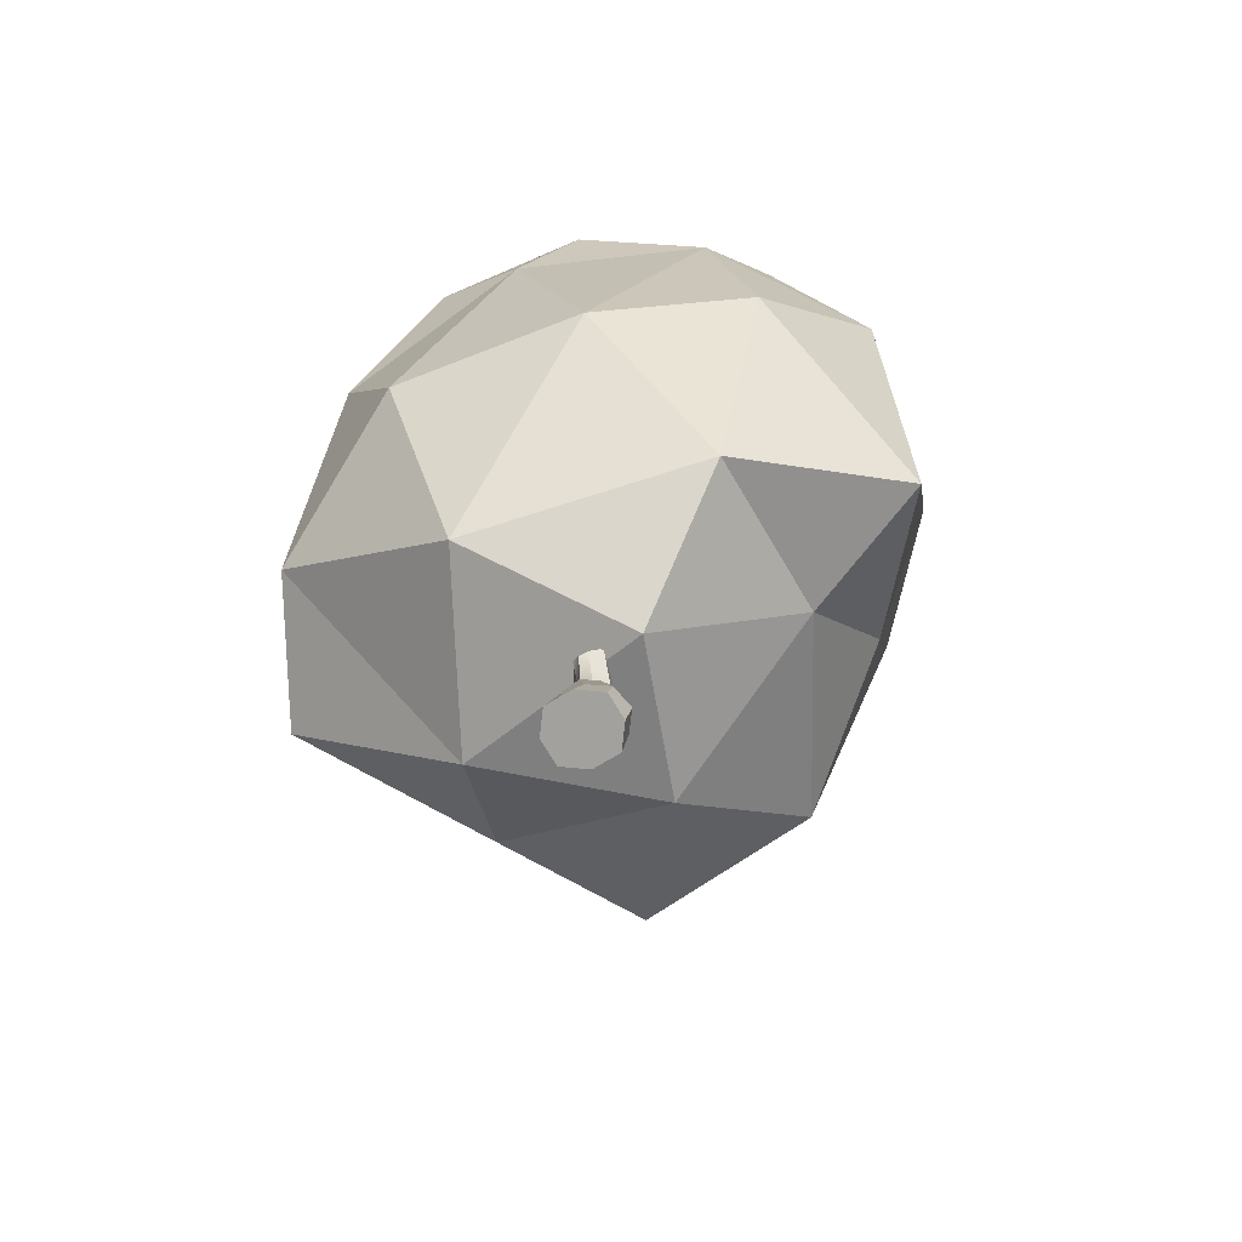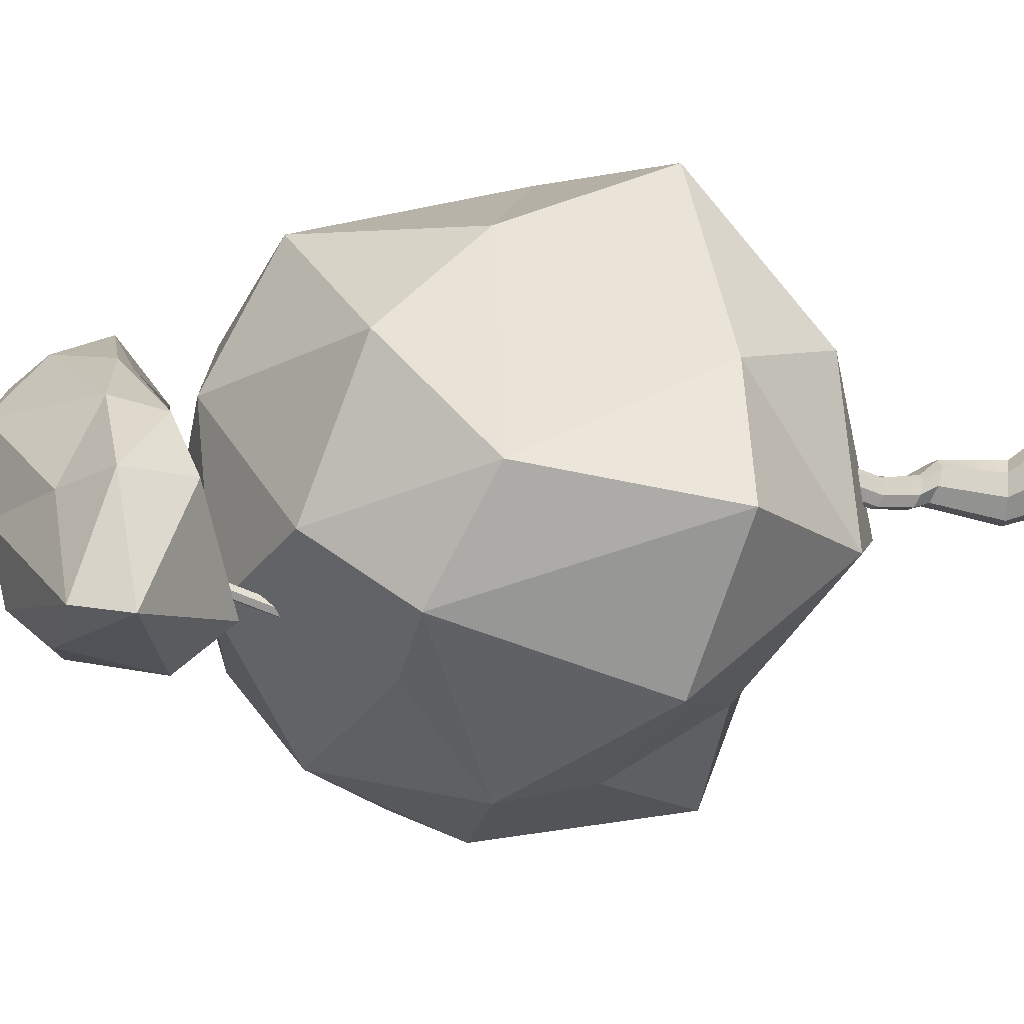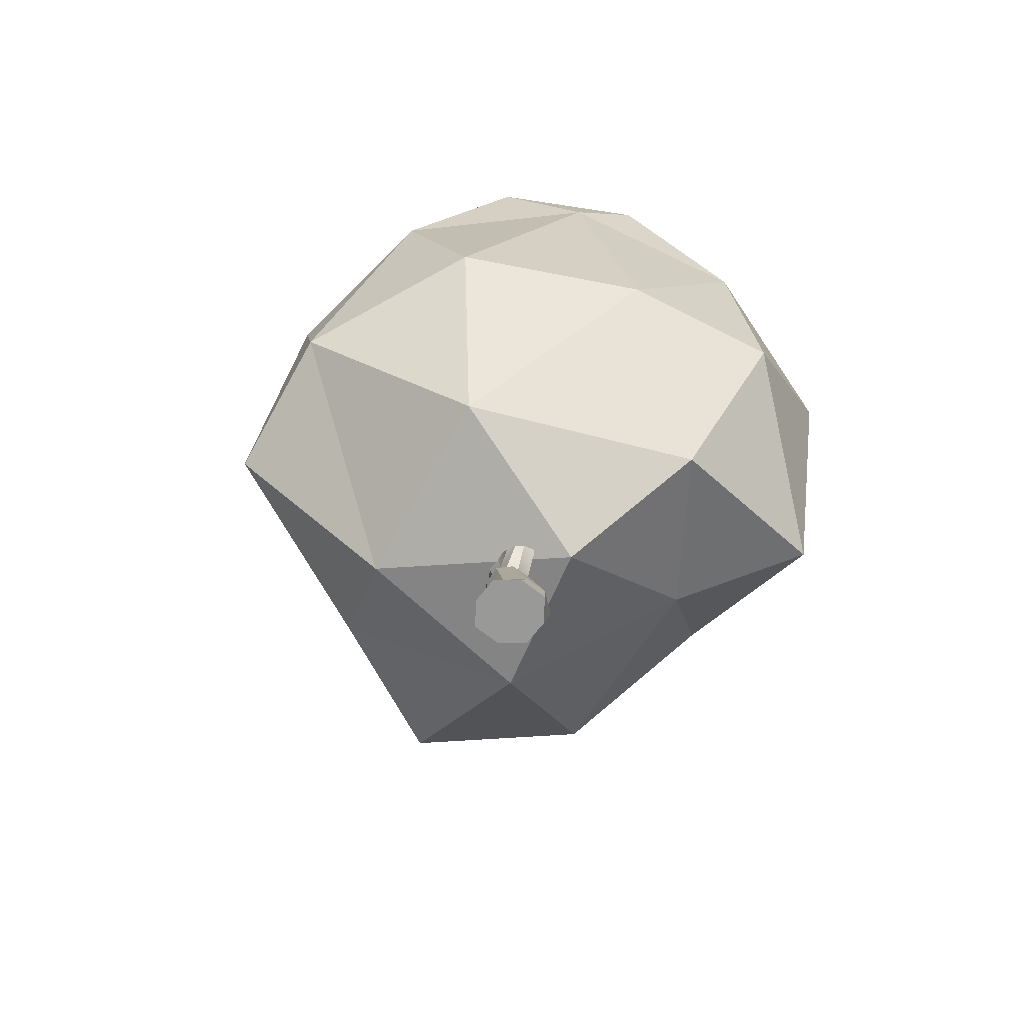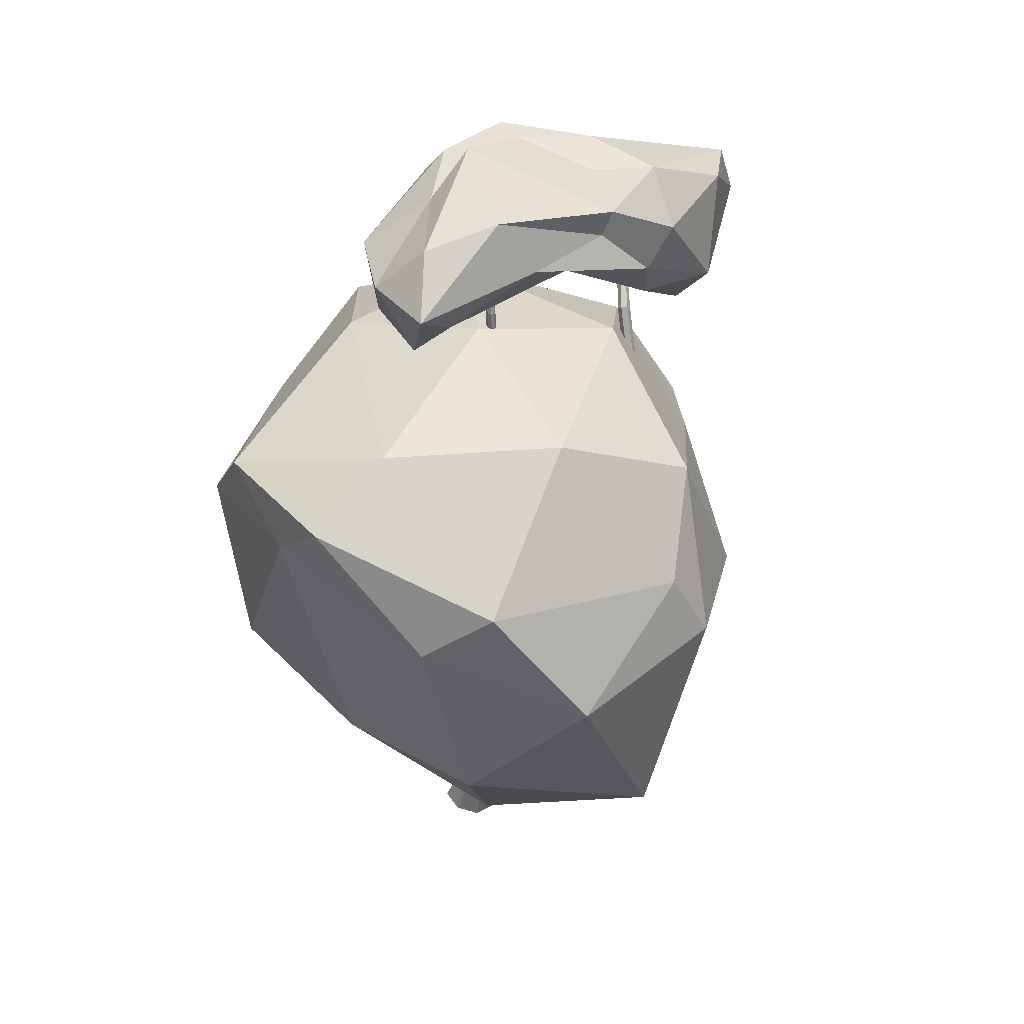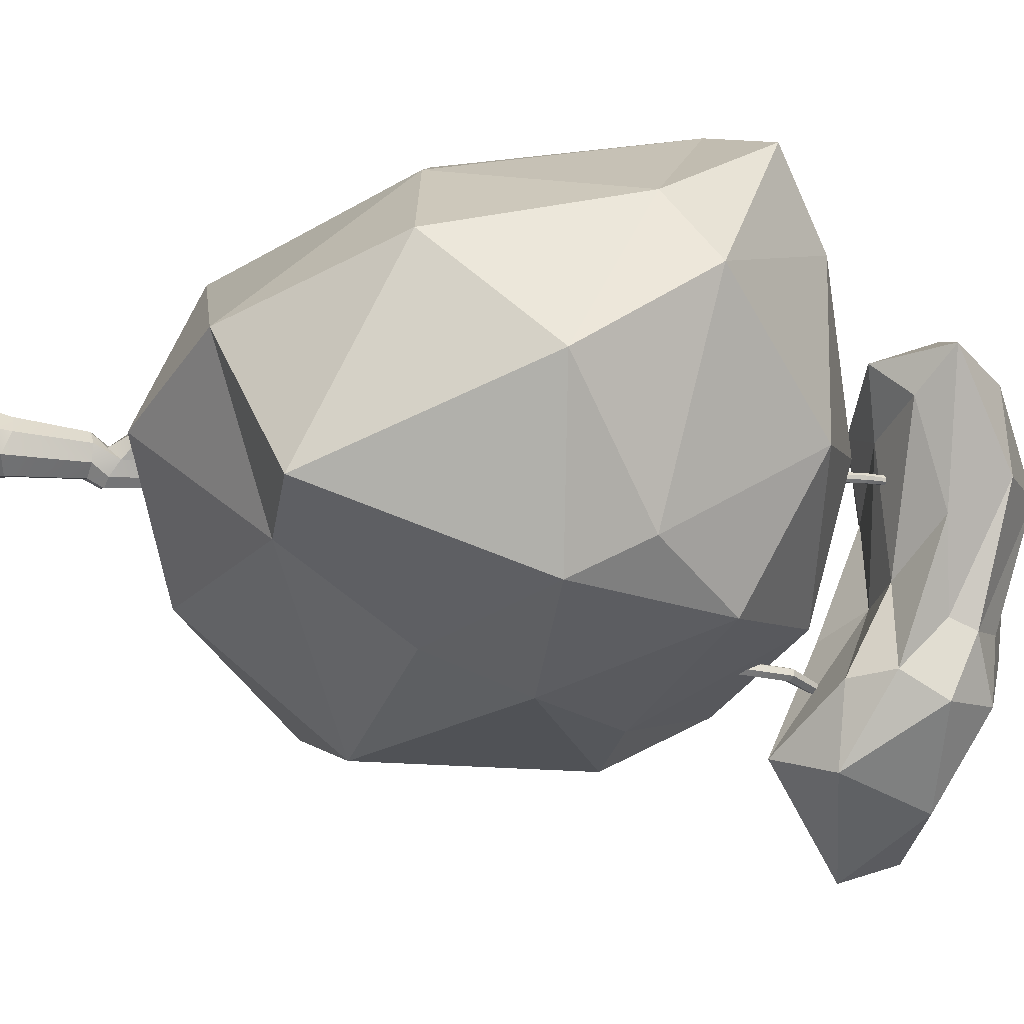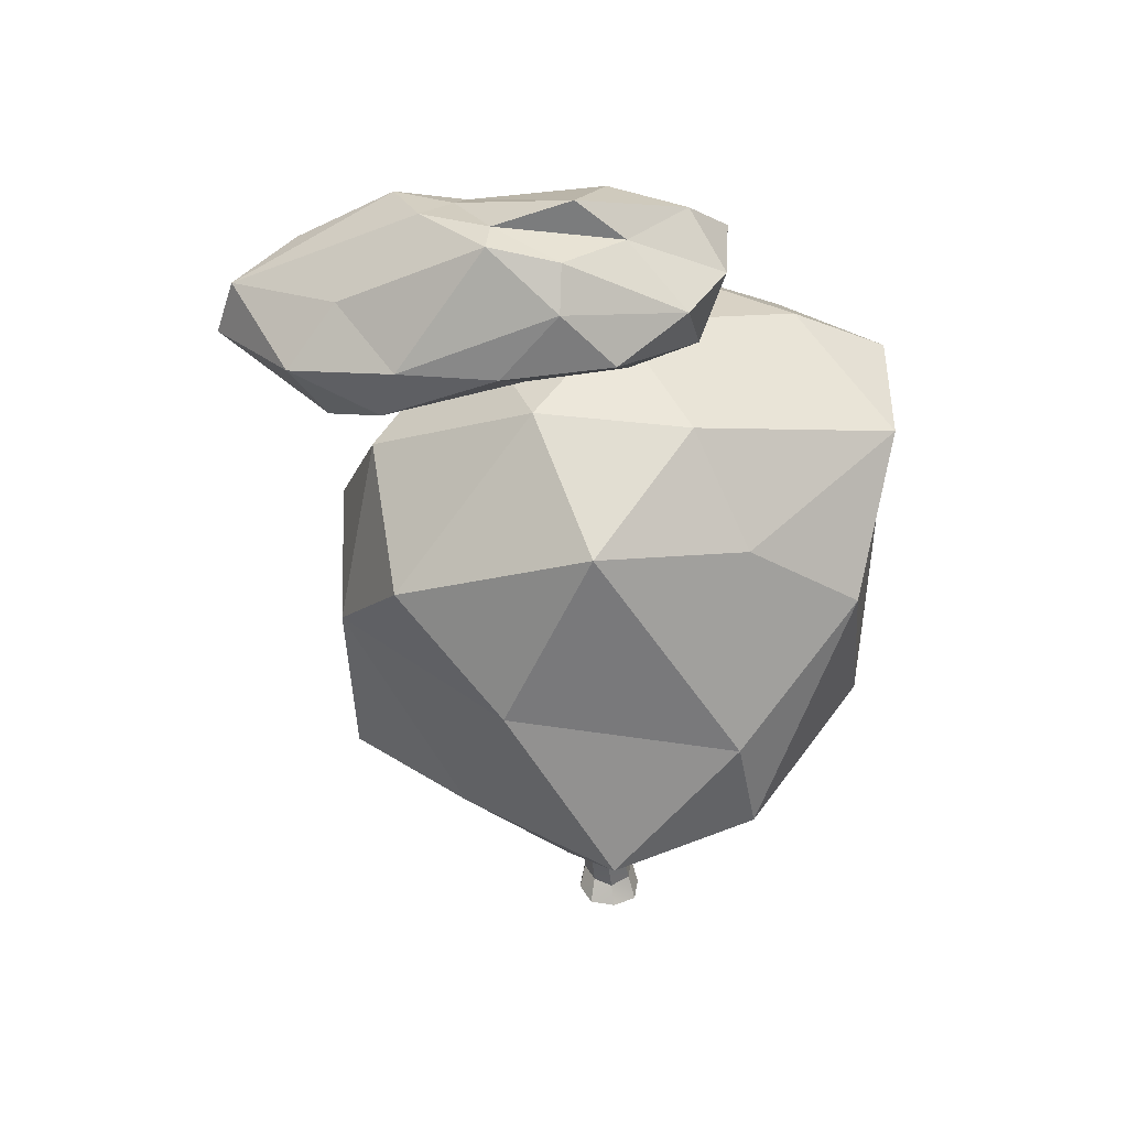
<metadata>
{"format":"obj","ext":"obj","renderer":"f3d","projection":"perspective","resolution":1024,"background":"white","views":[{"elev":-74.2,"azim":104.4,"up":"+Y"},{"elev":7.9,"azim":-91.9,"up":"+Z"},{"elev":-71.9,"azim":72.5,"up":"+Y"},{"elev":42.7,"azim":132.8,"up":"+Y"},{"elev":-75.7,"azim":89.2,"up":"+Z"},{"elev":38.6,"azim":-7.2,"up":"+Y"}]}
</metadata>
<code>
o Bush_3_Cube.002
v -3.613 -2.919 -2.666
v -3.737 -2.763 -2.532
v -3.601 -2.918 -2.653
v -3.729 -2.762 -2.524
v -3.602 -2.929 -2.639
v -3.73 -2.769 -2.515
v -3.617 -2.939 -2.637
v -3.738 -2.772 -2.517
v -3.629 -2.94 -2.65
v -3.746 -2.775 -2.522
v -3.627 -2.929 -2.664
v -3.745 -2.769 -2.531
v -3.566 -3.095 -2.743
v -3.553 -3.098 -2.731
v -3.557 -3.101 -2.714
v -3.574 -3.1 -2.708
v -3.587 -3.096 -2.72
v -3.583 -3.094 -2.737
v -3.34 -2.737 -2.319
v -2.952 -2.731 -2.319
v -3.471 -2.69 -2.152
v -3.882 -2.901 -2.369
v -3.594 -2.81 -2.742
v -2.962 -2.661 -2.588
v -3.308 -2.423 -2.236
v -3.847 -2.592 -2.397
v -3.928 -2.593 -2.722
v -3.458 -2.571 -2.69
v -2.956 -2.451 -2.503
v -3.534 -2.442 -2.583
v -3.404 -2.718 -2.181
v -3.134 -2.775 -2.294
v -3.188 -2.655 -2.122
v -2.909 -2.758 -2.498
v -3.102 -2.731 -2.471
v -3.6 -2.844 -2.443
v -3.756 -2.831 -2.243
v -3.496 -2.732 -2.51
v -3.809 -2.973 -2.689
v -3.399 -2.697 -2.613
v -2.875 -2.579 -2.393
v -2.835 -2.57 -2.604
v -3.322 -2.52 -2.156
v -2.998 -2.579 -2.223
v -3.979 -2.737 -2.33
v -3.719 -2.689 -2.208
v -3.798 -2.823 -2.809
v -4.147 -2.79 -2.611
v -3.221 -2.582 -2.661
v -3.557 -2.693 -2.777
v -3.133 -2.442 -2.353
v -3.485 -2.395 -2.285
v -4.1 -2.642 -2.601
v -3.624 -2.575 -2.805
v -3.151 -2.425 -2.587
v -3.463 -2.395 -2.377
v -3.26 -2.335 -2.373
v -3.628 -2.416 -2.496
v -3.677 -2.457 -2.684
v -3.489 -2.504 -2.7
v -3.064 -4.454 -2.632
v -2.513 -3.78 -2.154
v -3.235 -3.966 -1.724
v -3.864 -4.079 -2.439
v -3.413 -3.775 -3.146
v -2.52 -3.79 -3.057
v -2.867 -3.142 -1.98
v -3.755 -3.258 -2.065
v -3.695 -3.313 -2.842
v -3.12 -3.276 -3.273
v -2.383 -2.998 -2.643
v -3.128 -2.79 -2.531
v -3.298 -4.324 -2.153
v -2.788 -4.31 -2.26
v -2.852 -3.905 -1.804
v -2.454 -3.787 -2.65
v -2.77 -4.238 -2.886
v -3.493 -4.361 -2.598
v -3.587 -4.071 -2.144
v -3.213 -4.096 -3.004
v -3.76 -3.939 -2.881
v -2.992 -4.044 -3.315
v -2.397 -3.154 -2.475
v -2.447 -3.277 -2.961
v -2.905 -3.636 -1.785
v -2.573 -3.339 -1.992
v -3.888 -3.538 -2.331
v -3.504 -3.525 -1.857
v -3.512 -3.524 -3.166
v -3.855 -3.365 -2.663
v -2.719 -3.47 -3.313
v -3.201 -3.471 -3.337
v -2.442 -3.005 -2.257
v -3.275 -3.055 -1.886
v -3.774 -3.096 -2.494
v -3.342 -3.09 -3.123
v -2.575 -3.142 -3.102
v -2.986 -2.88 -2.164
v -2.634 -2.881 -2.648
v -3.38 -2.858 -2.247
v -3.485 -2.894 -2.719
v -2.996 -2.89 -2.961
v -3.131 -4.812 -2.483
v -3.128 -4.814 -2.393
v -3.041 -4.816 -2.487
v -3.135 -4.81 -2.574
v -3.221 -4.808 -2.48
v -3.153 -4.592 -2.426
v -3.099 -4.56 -2.481
v -3.159 -4.552 -2.536
v -3.212 -4.583 -2.481
v -3.194 -4.28 -2.439
v -3.162 -4.257 -2.473
v -3.132 -4.253 -2.43
v -3.164 -4.276 -2.396
v -3.171 -2.76 -2.524
v -3.19 -4.453 -2.463
v -3.099 -4.407 -2.539
v -3.194 -4.427 -2.537
v -3.227 -4.451 -2.501
v -3.079 -4.432 -2.505
v -3.093 -4.433 -2.466
v -3.095 -4.405 -2.491
v -3.198 -2.579 -2.498
v -3.172 -2.754 -2.549
v -3.159 -2.755 -2.537
v -3.184 -2.759 -2.537
v -3.205 -4.808 -2.48
v -3.202 -4.807 -2.548
v -3.134 -4.81 -2.557
v -3.066 -4.814 -2.554
v -3.058 -4.816 -2.486
v -3.061 -4.817 -2.419
v -3.128 -4.814 -2.41
v -3.196 -4.81 -2.413
v -3.201 -4.565 -2.523
v -3.116 -4.548 -2.523
v -3.111 -4.578 -2.44
v -3.132 -4.765 -2.429
v -3.06 -4.737 -2.505
v -3.129 -4.752 -2.59
v -3.202 -4.751 -2.51
v -3.196 -4.595 -2.44
v -3.219 -4.439 -2.529
v -3.153 -4.417 -2.537
v -3.149 -4.443 -2.464
v -3.187 -4.542 -2.458
v -3.131 -4.519 -2.502
v -3.192 -4.512 -2.541
v -3.23 -4.538 -2.5
v -3.188 -4.282 -2.407
v -3.173 -2.925 -2.556
v -3.161 -2.92 -2.568
v -3.148 -2.921 -2.556
v -3.16 -2.925 -2.544
v -3.184 -4.271 -2.469
v -3.141 -4.248 -2.459
v -3.139 -4.265 -2.404
v -3.217 -4.458 -2.473
v -3.181 -4.393 -2.44
v -3.138 -4.363 -2.474
v -3.183 -4.37 -2.516
v -3.216 -4.393 -2.48
v -3.107 -4.396 -2.522
v -3.084 -4.423 -2.538
v -3.081 -4.443 -2.483
v -3.107 -4.417 -2.467
v -3.201 -2.625 -2.508
v -3.192 -2.622 -2.517
v -3.182 -2.622 -2.508
v -3.191 -2.626 -2.499
v -3.162 -2.758 -2.528
v -3.18 -2.76 -2.527
v -3.181 -2.757 -2.546
v -3.163 -2.754 -2.546
v -3.182 -4.811 -2.428
v -3.186 -4.808 -2.534
v -3.076 -4.816 -2.433
v -3.081 -4.813 -2.538
v -3.181 -4.753 -2.454
v -3.186 -4.75 -2.568
v -3.081 -4.728 -2.561
v -3.076 -4.752 -2.449
v -3.218 -4.547 -2.468
v -3.221 -4.524 -2.531
v -3.15 -4.483 -2.537
v -3.147 -4.507 -2.471
v -3.17 -2.926 -2.547
v -3.17 -2.922 -2.565
v -3.152 -2.92 -2.565
v -3.151 -2.923 -2.547
v -3.207 -4.382 -2.509
v -3.15 -4.372 -2.512
v -3.147 -4.393 -2.451
v -3.207 -4.399 -2.45
v -3.193 -2.661 -2.508
v -3.193 -2.658 -2.522
v -3.18 -2.656 -2.522
v -3.179 -2.659 -2.509
v -3.096 -4.413 -2.52
v -3.09 -4.425 -2.478
f 2 3 1
f 4 5 3
f 6 7 5
f 7 10 9
f 9 12 11
f 11 2 1
f 5 16 15
f 1 18 11
f 9 16 7
f 3 15 14
f 11 17 9
f 1 14 13
f 103 177 130
f 103 179 132
f 103 178 134
f 103 176 128
f 104 178 133
f 133 139 104
f 139 135 104
f 104 176 134
f 105 179 131
f 131 140 105
f 105 183 133
f 105 178 132
f 106 177 129
f 106 181 141
f 141 131 106
f 106 179 130
f 107 176 135
f 107 180 142
f 142 129 107
f 107 177 128
f 108 183 138
f 138 147 108
f 147 143 108
f 108 180 139
f 109 182 137
f 137 148 109
f 109 187 138
f 138 140 109
f 110 181 136
f 136 149 110
f 110 186 137
f 110 182 141
f 142 143 111
f 111 184 150
f 150 136 111
f 136 142 111
f 112 195 151
f 112 192 163
f 162 156 113
f 113 193 162
f 161 157 114
f 158 161 114
f 115 194 158
f 151 160 115
f 173 155 116
f 116 191 172
f 116 199 171
f 116 196 173
f 117 187 146
f 146 160 117
f 117 195 159
f 159 147 117
f 165 145 118
f 145 164 118
f 149 144 119
f 119 192 162
f 162 145 119
f 119 186 149
f 150 159 120
f 159 163 120
f 163 144 120
f 120 185 150
f 166 148 121
f 121 186 165
f 167 146 122
f 146 166 122
f 164 161 123
f 161 167 123
f 167 122 201
f 165 118 200
f 170 169 124
f 169 168 124
f 168 171 124
f 171 170 124
f 125 190 153
f 153 174 125
f 125 197 169
f 125 198 175
f 172 154 126
f 126 190 175
f 126 198 170
f 126 199 172
f 127 189 152
f 152 173 127
f 127 196 168
f 127 197 174
f 164 200 118
f 166 201 122
f 165 200 121
f 164 123 200
f 167 201 123
f 166 121 201
f 201 121 123
f 121 200 123
f 2 4 3
f 4 6 5
f 6 8 7
f 7 8 10
f 9 10 12
f 11 12 2
f 5 7 16
f 1 13 18
f 9 17 16
f 3 5 15
f 11 18 17
f 1 3 14
f 103 128 177
f 103 130 179
f 103 132 178
f 103 134 176
f 104 134 178
f 133 183 139
f 139 180 135
f 104 135 176
f 105 132 179
f 131 182 140
f 105 140 183
f 105 133 178
f 106 130 177
f 106 129 181
f 141 182 131
f 106 131 179
f 107 128 176
f 107 135 180
f 142 181 129
f 107 129 177
f 108 139 183
f 138 187 147
f 147 184 143
f 108 143 180
f 109 140 182
f 137 186 148
f 109 148 187
f 138 183 140
f 110 141 181
f 136 185 149
f 110 149 186
f 110 137 182
f 142 180 143
f 111 143 184
f 150 185 136
f 136 181 142
f 112 163 195
f 112 156 192
f 162 192 156
f 113 157 193
f 161 193 157
f 158 194 161
f 115 160 194
f 151 195 160
f 173 188 155
f 116 155 191
f 116 172 199
f 116 171 196
f 117 147 187
f 146 194 160
f 117 160 195
f 159 184 147
f 165 186 145
f 145 193 164
f 149 185 144
f 119 144 192
f 162 193 145
f 119 145 186
f 150 184 159
f 159 195 163
f 163 192 144
f 120 144 185
f 166 187 148
f 121 148 186
f 167 194 146
f 146 187 166
f 164 193 161
f 161 194 167
f 170 198 169
f 169 197 168
f 168 196 171
f 171 199 170
f 125 175 190
f 153 189 174
f 125 174 197
f 125 169 198
f 172 191 154
f 126 154 190
f 126 175 198
f 126 170 199
f 127 174 189
f 152 188 173
f 127 173 196
f 127 168 197
f 19 32 31
f 20 32 34
f 19 31 36
f 19 36 38
f 19 38 35
f 20 34 41
f 21 33 43
f 22 37 45
f 23 39 47
f 24 40 49
f 20 41 44
f 21 43 46
f 22 45 48
f 23 47 50
f 24 49 42
f 25 51 56
f 26 52 58
f 27 53 59
f 28 54 60
f 29 55 57
f 57 60 30
f 57 55 60
f 55 28 60
f 60 59 30
f 60 54 59
f 54 27 59
f 59 58 30
f 59 53 58
f 53 26 58
f 58 56 30
f 58 52 56
f 52 25 56
f 56 57 30
f 56 51 57
f 51 29 57
f 42 55 29
f 42 49 55
f 49 28 55
f 50 54 28
f 50 47 54
f 47 27 54
f 48 53 27
f 48 45 53
f 45 26 53
f 46 52 26
f 46 43 52
f 43 25 52
f 44 51 25
f 44 41 51
f 41 29 51
f 49 50 28
f 49 40 50
f 40 23 50
f 47 48 27
f 47 39 48
f 39 22 48
f 45 46 26
f 45 37 46
f 37 21 46
f 43 44 25
f 43 33 44
f 33 20 44
f 41 42 29
f 41 34 42
f 34 24 42
f 35 40 24
f 35 38 40
f 38 23 40
f 38 39 23
f 38 36 39
f 36 22 39
f 36 37 22
f 36 31 37
f 31 21 37
f 34 35 24
f 34 32 35
f 32 19 35
f 31 33 21
f 31 32 33
f 32 20 33
f 61 74 73
f 62 74 76
f 61 73 78
f 61 78 80
f 61 80 77
f 62 76 83
f 63 75 85
f 64 79 87
f 65 81 89
f 66 82 91
f 62 83 86
f 63 85 88
f 64 87 90
f 65 89 92
f 66 91 84
f 67 93 98
f 68 94 100
f 69 95 101
f 70 96 102
f 71 97 99
f 99 102 72
f 99 97 102
f 97 70 102
f 102 101 72
f 102 96 101
f 96 69 101
f 101 100 72
f 101 95 100
f 95 68 100
f 100 98 72
f 100 94 98
f 94 67 98
f 98 99 72
f 98 93 99
f 93 71 99
f 84 97 71
f 84 91 97
f 91 70 97
f 92 96 70
f 92 89 96
f 89 69 96
f 90 95 69
f 90 87 95
f 87 68 95
f 88 94 68
f 88 85 94
f 85 67 94
f 86 93 67
f 86 83 93
f 83 71 93
f 91 92 70
f 91 82 92
f 82 65 92
f 89 90 69
f 89 81 90
f 81 64 90
f 87 88 68
f 87 79 88
f 79 63 88
f 85 86 67
f 85 75 86
f 75 62 86
f 83 84 71
f 83 76 84
f 76 66 84
f 77 82 66
f 77 80 82
f 80 65 82
f 80 81 65
f 80 78 81
f 78 64 81
f 78 79 64
f 78 73 79
f 73 63 79
f 76 77 66
f 76 74 77
f 74 61 77
f 73 75 63
f 73 74 75
f 74 62 75

</code>
